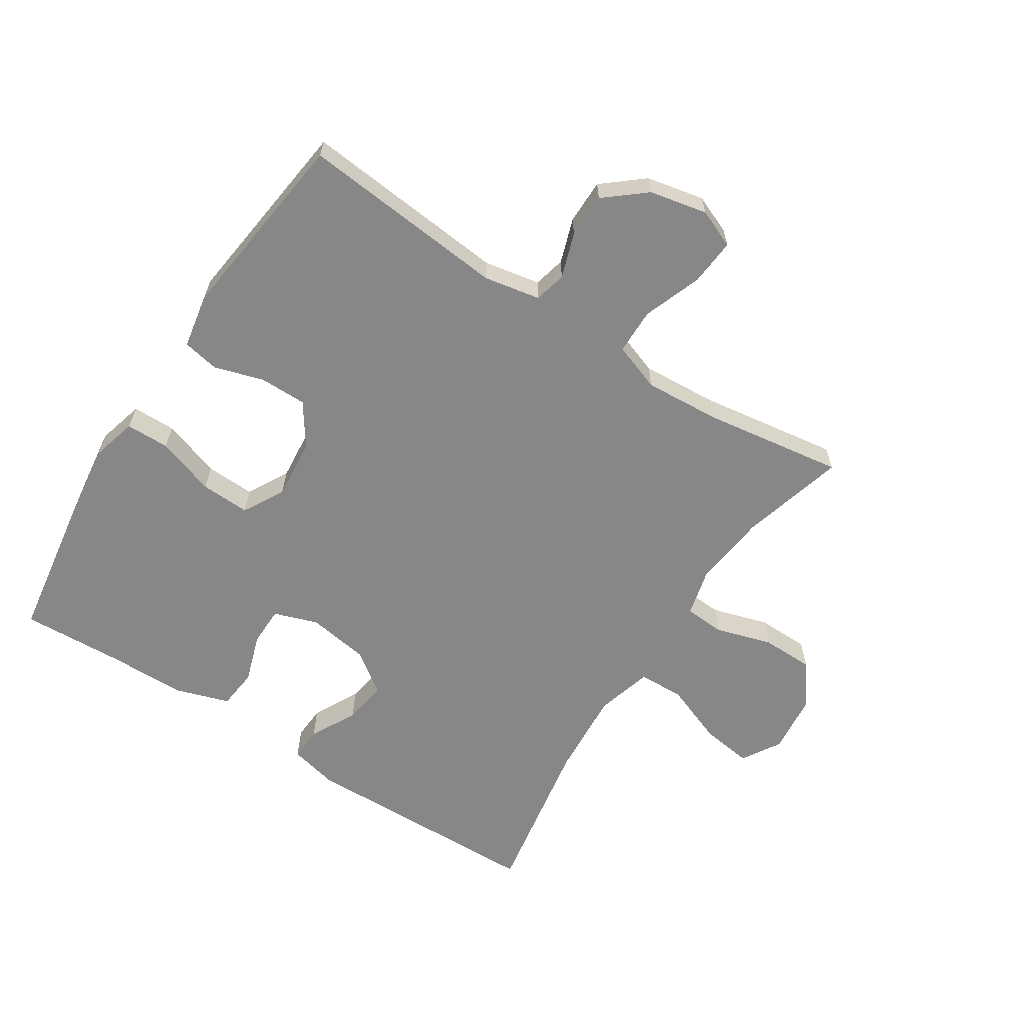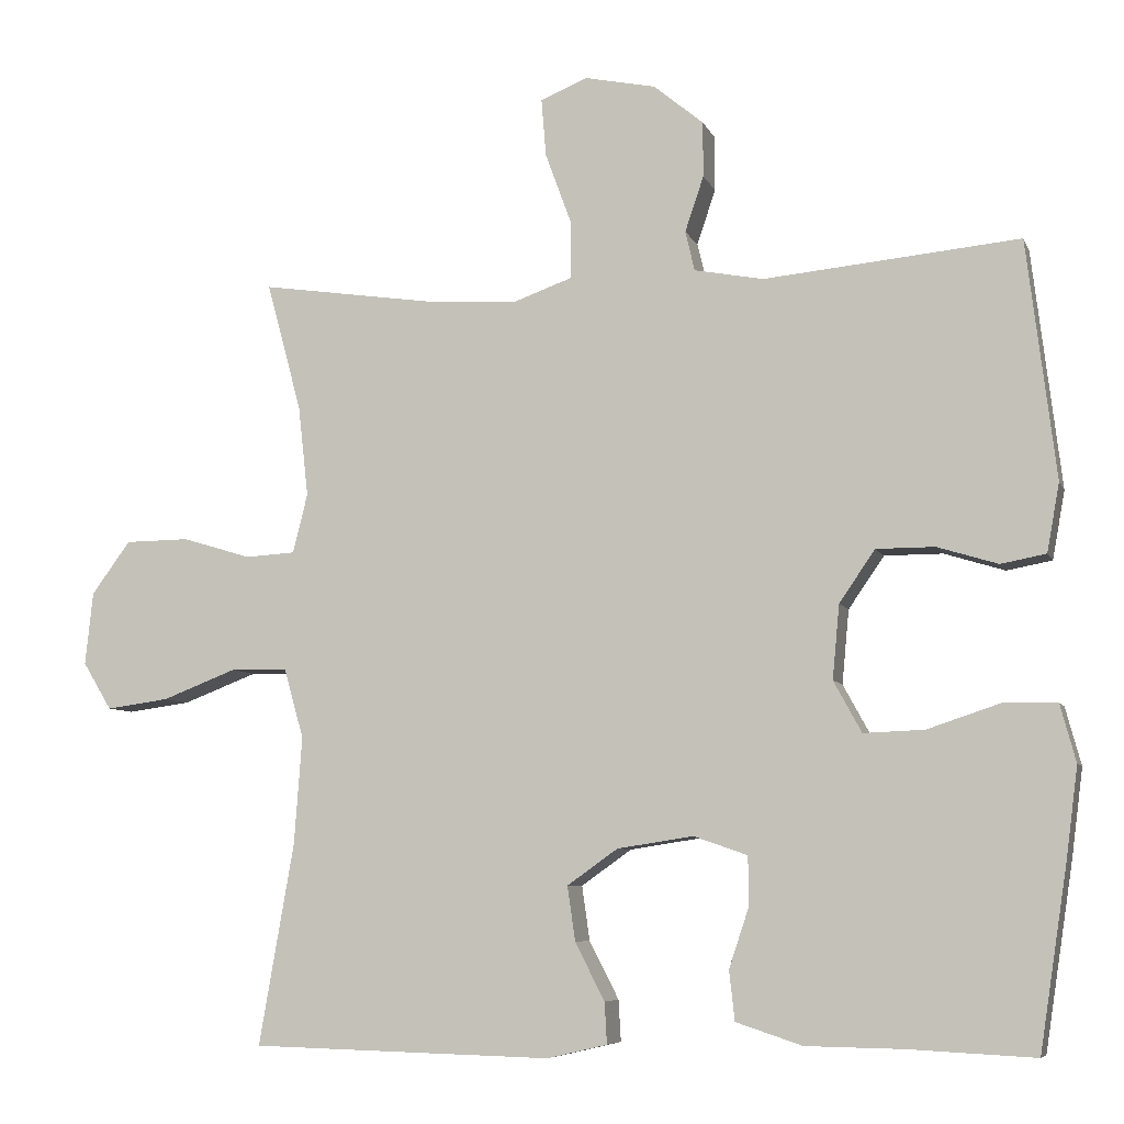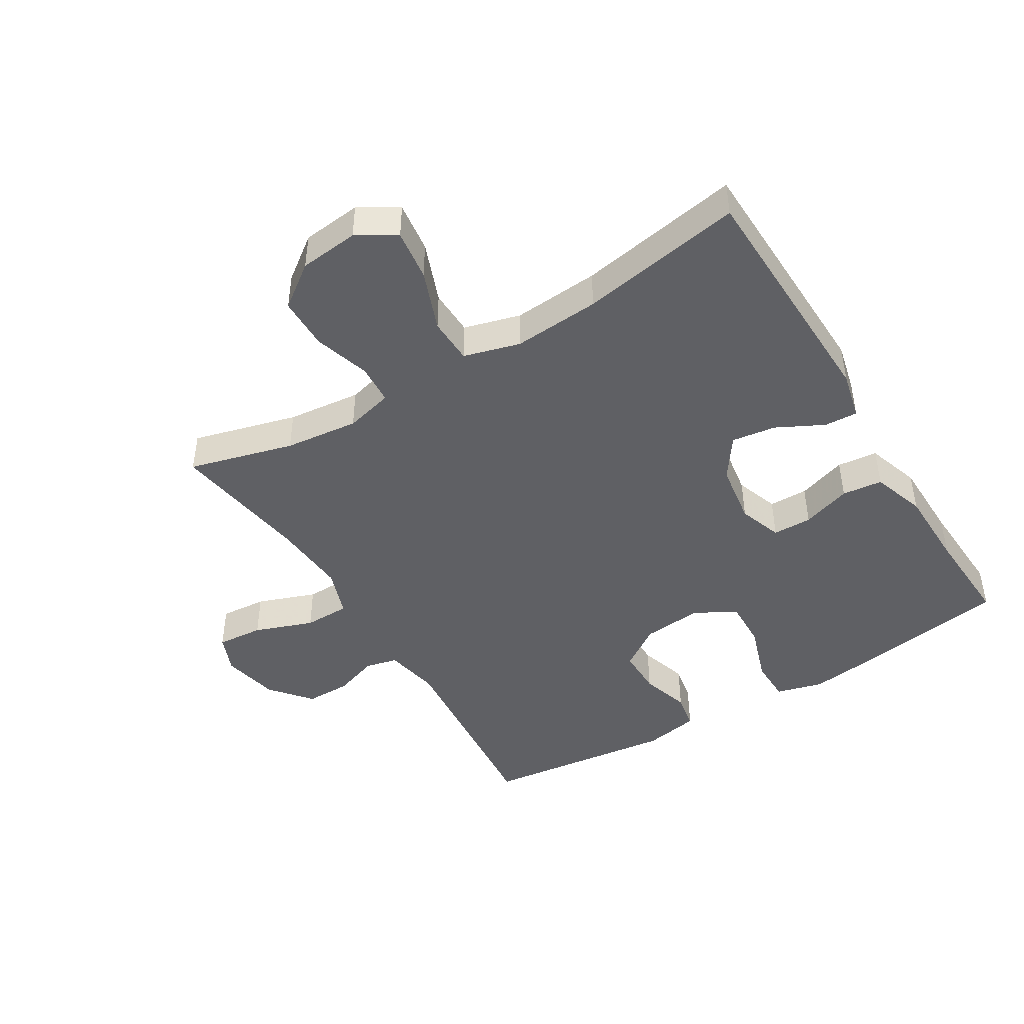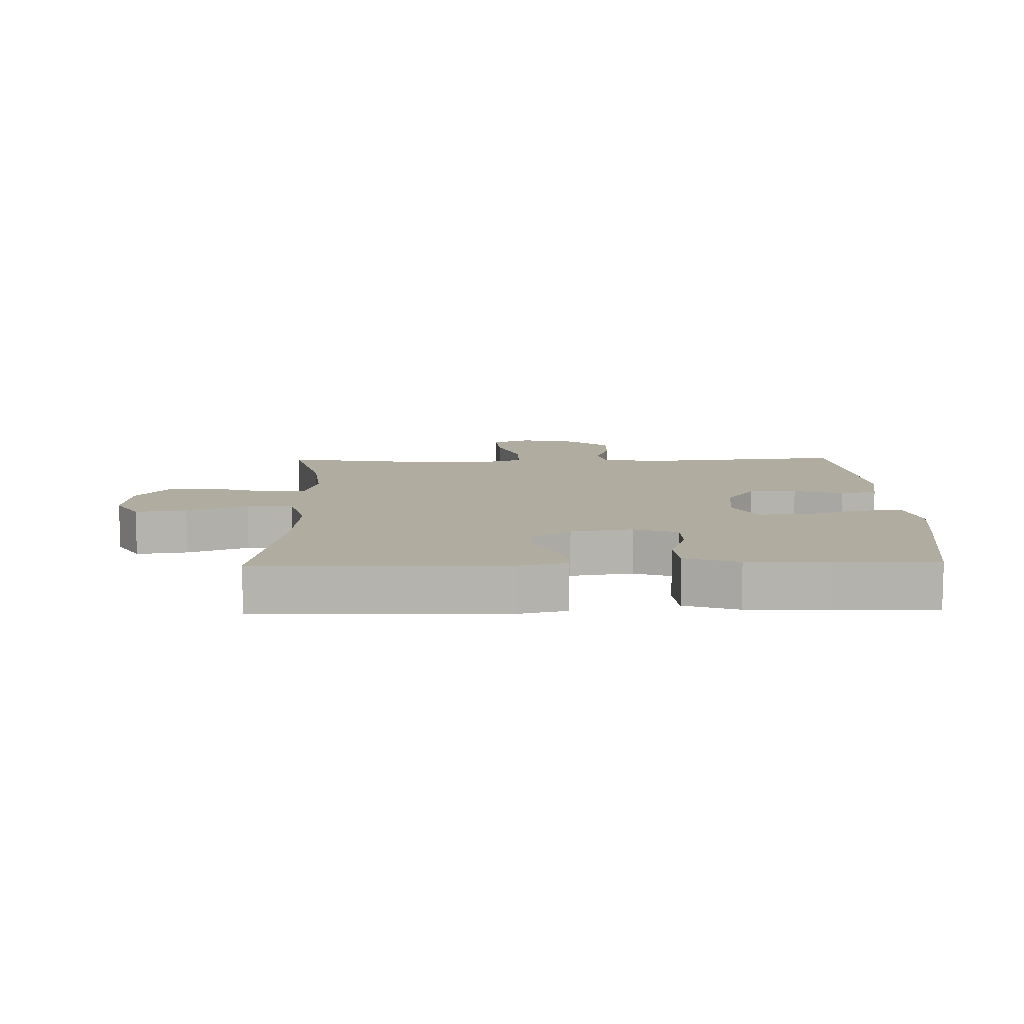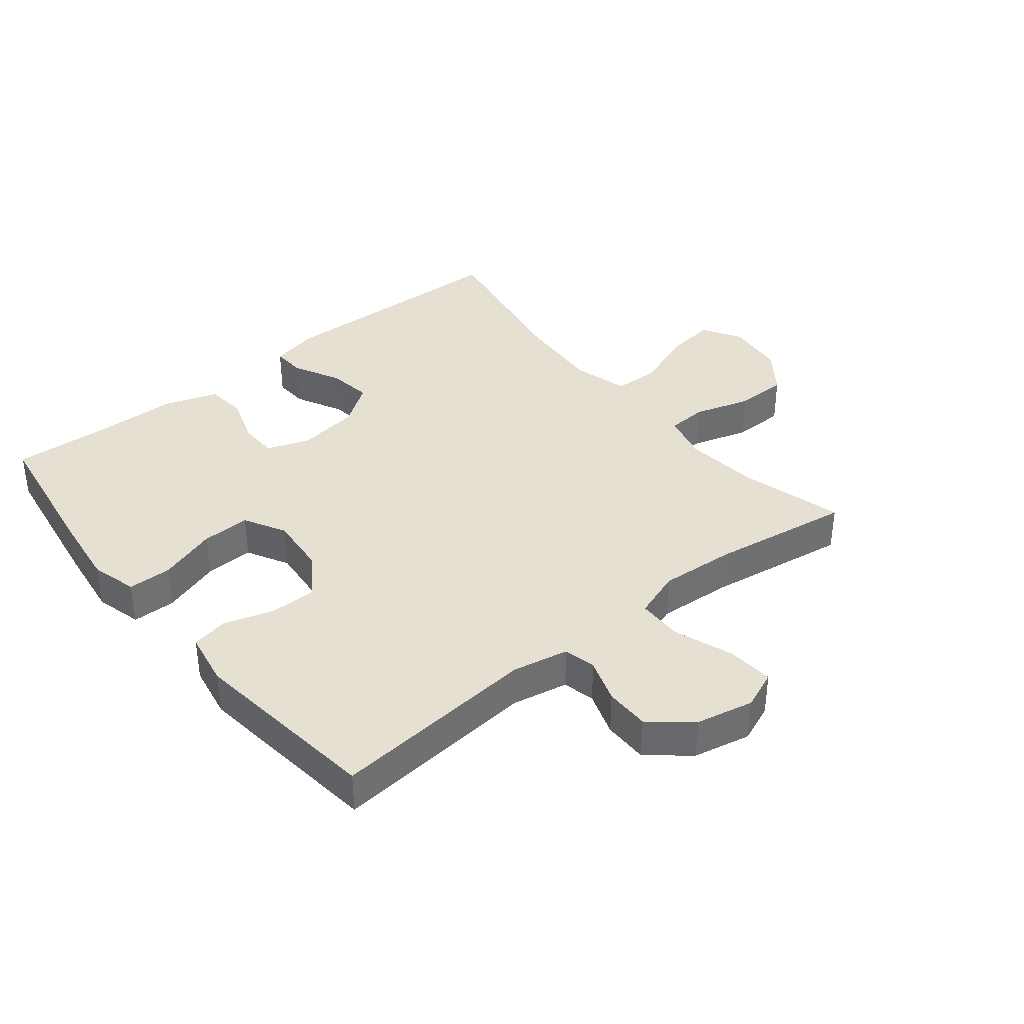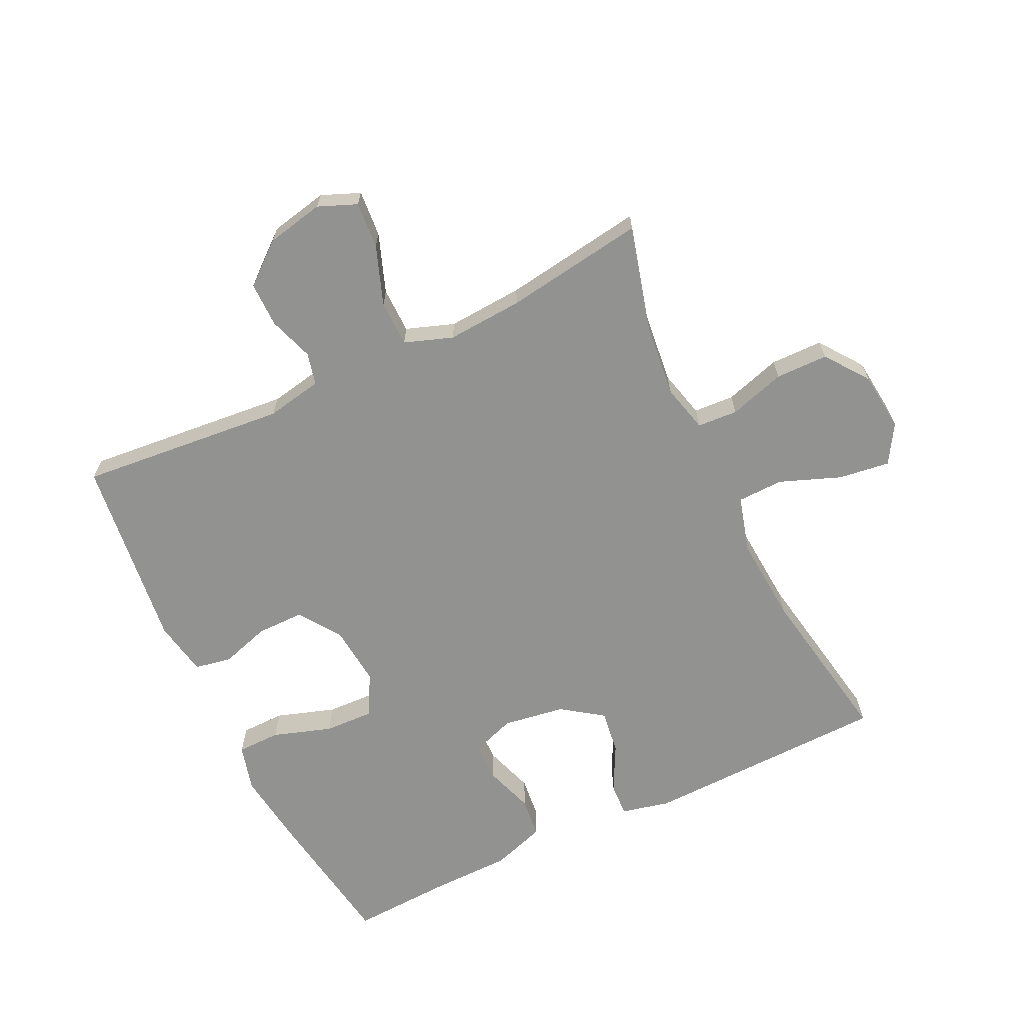
<metadata>
{"format":"obj","ext":"obj","renderer":"f3d","projection":"perspective","resolution":1024,"background":"white","views":[{"elev":-62.6,"azim":-32.9,"up":"+Y"},{"elev":-7.0,"azim":-164.3,"up":"+Z"},{"elev":-45.0,"azim":121.4,"up":"+Y"},{"elev":10.1,"azim":178.7,"up":"+Y"},{"elev":37.6,"azim":-38.8,"up":"+Y"},{"elev":-66.2,"azim":25.7,"up":"+Y"}]}
</metadata>
<code>
v 0.5 0.07 -0.5
v 0.112 0.07 -0.51
v 0.035 0.07 -0.492
v 0.038 0.07 -0.439
v 0.076 0.07 -0.365
v 0.086 0.07 -0.295
v 0.021 0.07 -0.249
v -0.077 0.07 -0.234
v -0.146 0.07 -0.258
v -0.147 0.07 -0.32
v -0.121 0.07 -0.398
v -0.128 0.07 -0.462
v -0.213 0.07 -0.49
v -0.341 0.07 -0.492
v -0.5 0.07 -0.5
v -0.536 0.07 -0.265
v -0.551 0.07 -0.15
v -0.531 0.07 -0.076
v -0.462 0.07 -0.075
v -0.369 0.07 -0.106
v -0.291 0.07 -0.109
v -0.255 0.07 -0.043
v -0.264 0.07 0.052
v -0.31 0.07 0.119
v -0.385 0.07 0.119
v -0.463 0.07 0.095
v -0.521 0.07 0.106
v -0.537 0.07 0.194
v -0.5 0.07 0.5
v -0.172 0.07 0.469
v -0.083 0.07 0.486
v -0.071 0.07 0.537
v -0.095 0.07 0.608
v -0.095 0.07 0.679
v -0.031 0.07 0.732
v 0.06 0.07 0.751
v 0.121 0.07 0.726
v 0.115 0.07 0.652
v 0.081 0.07 0.559
v 0.082 0.07 0.486
v 0.158 0.07 0.459
v 0.278 0.07 0.467
v 0.5 0.07 0.5
v 0.455 0.07 0.334
v 0.442 0.07 0.217
v 0.461 0.07 0.141
v 0.525 0.07 0.137
v 0.614 0.07 0.164
v 0.697 0.07 0.163
v 0.747 0.07 0.095
v 0.757 0.07 0.001
v 0.72 0.07 -0.06
v 0.639 0.07 -0.049
v 0.543 0.07 -0.012
v 0.47 0.07 -0.014
v 0.445 0.07 -0.103
v 0.455 0.07 -0.241
v 0.5 0 -0.5
v 0.112 0 -0.51
v 0.035 0 -0.492
v 0.038 0 -0.439
v 0.076 0 -0.365
v 0.086 0 -0.295
v 0.021 0 -0.249
v -0.077 0 -0.234
v -0.146 0 -0.258
v -0.147 0 -0.32
v -0.121 0 -0.398
v -0.128 0 -0.462
v -0.213 0 -0.49
v -0.341 0 -0.492
v -0.5 0 -0.5
v -0.536 0 -0.265
v -0.551 0 -0.15
v -0.531 0 -0.076
v -0.462 0 -0.075
v -0.369 0 -0.106
v -0.291 0 -0.109
v -0.255 0 -0.043
v -0.264 0 0.052
v -0.31 0 0.119
v -0.385 0 0.119
v -0.463 0 0.095
v -0.521 0 0.106
v -0.537 0 0.194
v -0.5 0 0.5
v -0.172 0 0.469
v -0.083 0 0.486
v -0.071 0 0.537
v -0.095 0 0.608
v -0.095 0 0.679
v -0.031 0 0.732
v 0.06 0 0.751
v 0.121 0 0.726
v 0.115 0 0.652
v 0.081 0 0.559
v 0.082 0 0.486
v 0.158 0 0.459
v 0.278 0 0.467
v 0.5 0 0.5
v 0.455 0 0.334
v 0.442 0 0.217
v 0.461 0 0.141
v 0.525 0 0.137
v 0.614 0 0.164
v 0.697 0 0.163
v 0.747 0 0.095
v 0.757 0 0.001
v 0.72 0 -0.06
v 0.639 0 -0.049
v 0.543 0 -0.012
v 0.47 0 -0.014
v 0.445 0 -0.103
v 0.455 0 -0.241
f 51 52 53 54
f 51 54 55
f 50 51 55
f 47 48 49 50
f 46 47 50 55
f 45 46 55 56
f 42 43 44
f 41 42 44 45
f 40 41 45 56
f 36 37 38 39
f 36 39 40
f 35 36 40
f 32 33 34 35
f 32 35 40
f 31 32 40 56
f 27 28 29 30
f 25 26 27 30
f 24 25 30 31
f 23 24 31 56
f 17 18 19 20
f 17 20 21
f 14 15 16 17
f 14 17 21
f 13 14 21 22
f 10 11 12 13
f 9 10 13 22
f 2 3 4 5
f 57 1 2 5
f 57 5 6
f 56 57 6 7
f 23 56 7 8
f 8 9 22 23
f 111 110 109 108
f 112 111 108
f 112 108 107
f 107 106 105 104
f 112 107 104 103
f 113 112 103 102
f 101 100 99
f 102 101 99 98
f 113 102 98 97
f 96 95 94 93
f 97 96 93
f 97 93 92
f 92 91 90 89
f 97 92 89
f 113 97 89 88
f 87 86 85 84
f 87 84 83 82
f 88 87 82 81
f 113 88 81 80
f 77 76 75 74
f 78 77 74
f 74 73 72 71
f 78 74 71
f 79 78 71 70
f 70 69 68 67
f 79 70 67 66
f 62 61 60 59
f 62 59 58 114
f 63 62 114
f 64 63 114 113
f 65 64 113 80
f 80 79 66 65
f 1 58 59 2
f 2 59 60 3
f 3 60 61 4
f 4 61 62 5
f 5 62 63 6
f 6 63 64 7
f 7 64 65 8
f 8 65 66 9
f 9 66 67 10
f 10 67 68 11
f 11 68 69 12
f 12 69 70 13
f 13 70 71 14
f 14 71 72 15
f 15 72 73 16
f 16 73 74 17
f 17 74 75 18
f 18 75 76 19
f 19 76 77 20
f 20 77 78 21
f 21 78 79 22
f 22 79 80 23
f 23 80 81 24
f 24 81 82 25
f 25 82 83 26
f 26 83 84 27
f 27 84 85 28
f 28 85 86 29
f 29 86 87 30
f 30 87 88 31
f 31 88 89 32
f 32 89 90 33
f 33 90 91 34
f 34 91 92 35
f 35 92 93 36
f 36 93 94 37
f 37 94 95 38
f 38 95 96 39
f 39 96 97 40
f 40 97 98 41
f 41 98 99 42
f 42 99 100 43
f 43 100 101 44
f 44 101 102 45
f 45 102 103 46
f 46 103 104 47
f 47 104 105 48
f 48 105 106 49
f 49 106 107 50
f 50 107 108 51
f 51 108 109 52
f 52 109 110 53
f 53 110 111 54
f 54 111 112 55
f 55 112 113 56
f 56 113 114 57
f 57 114 58 1

</code>
